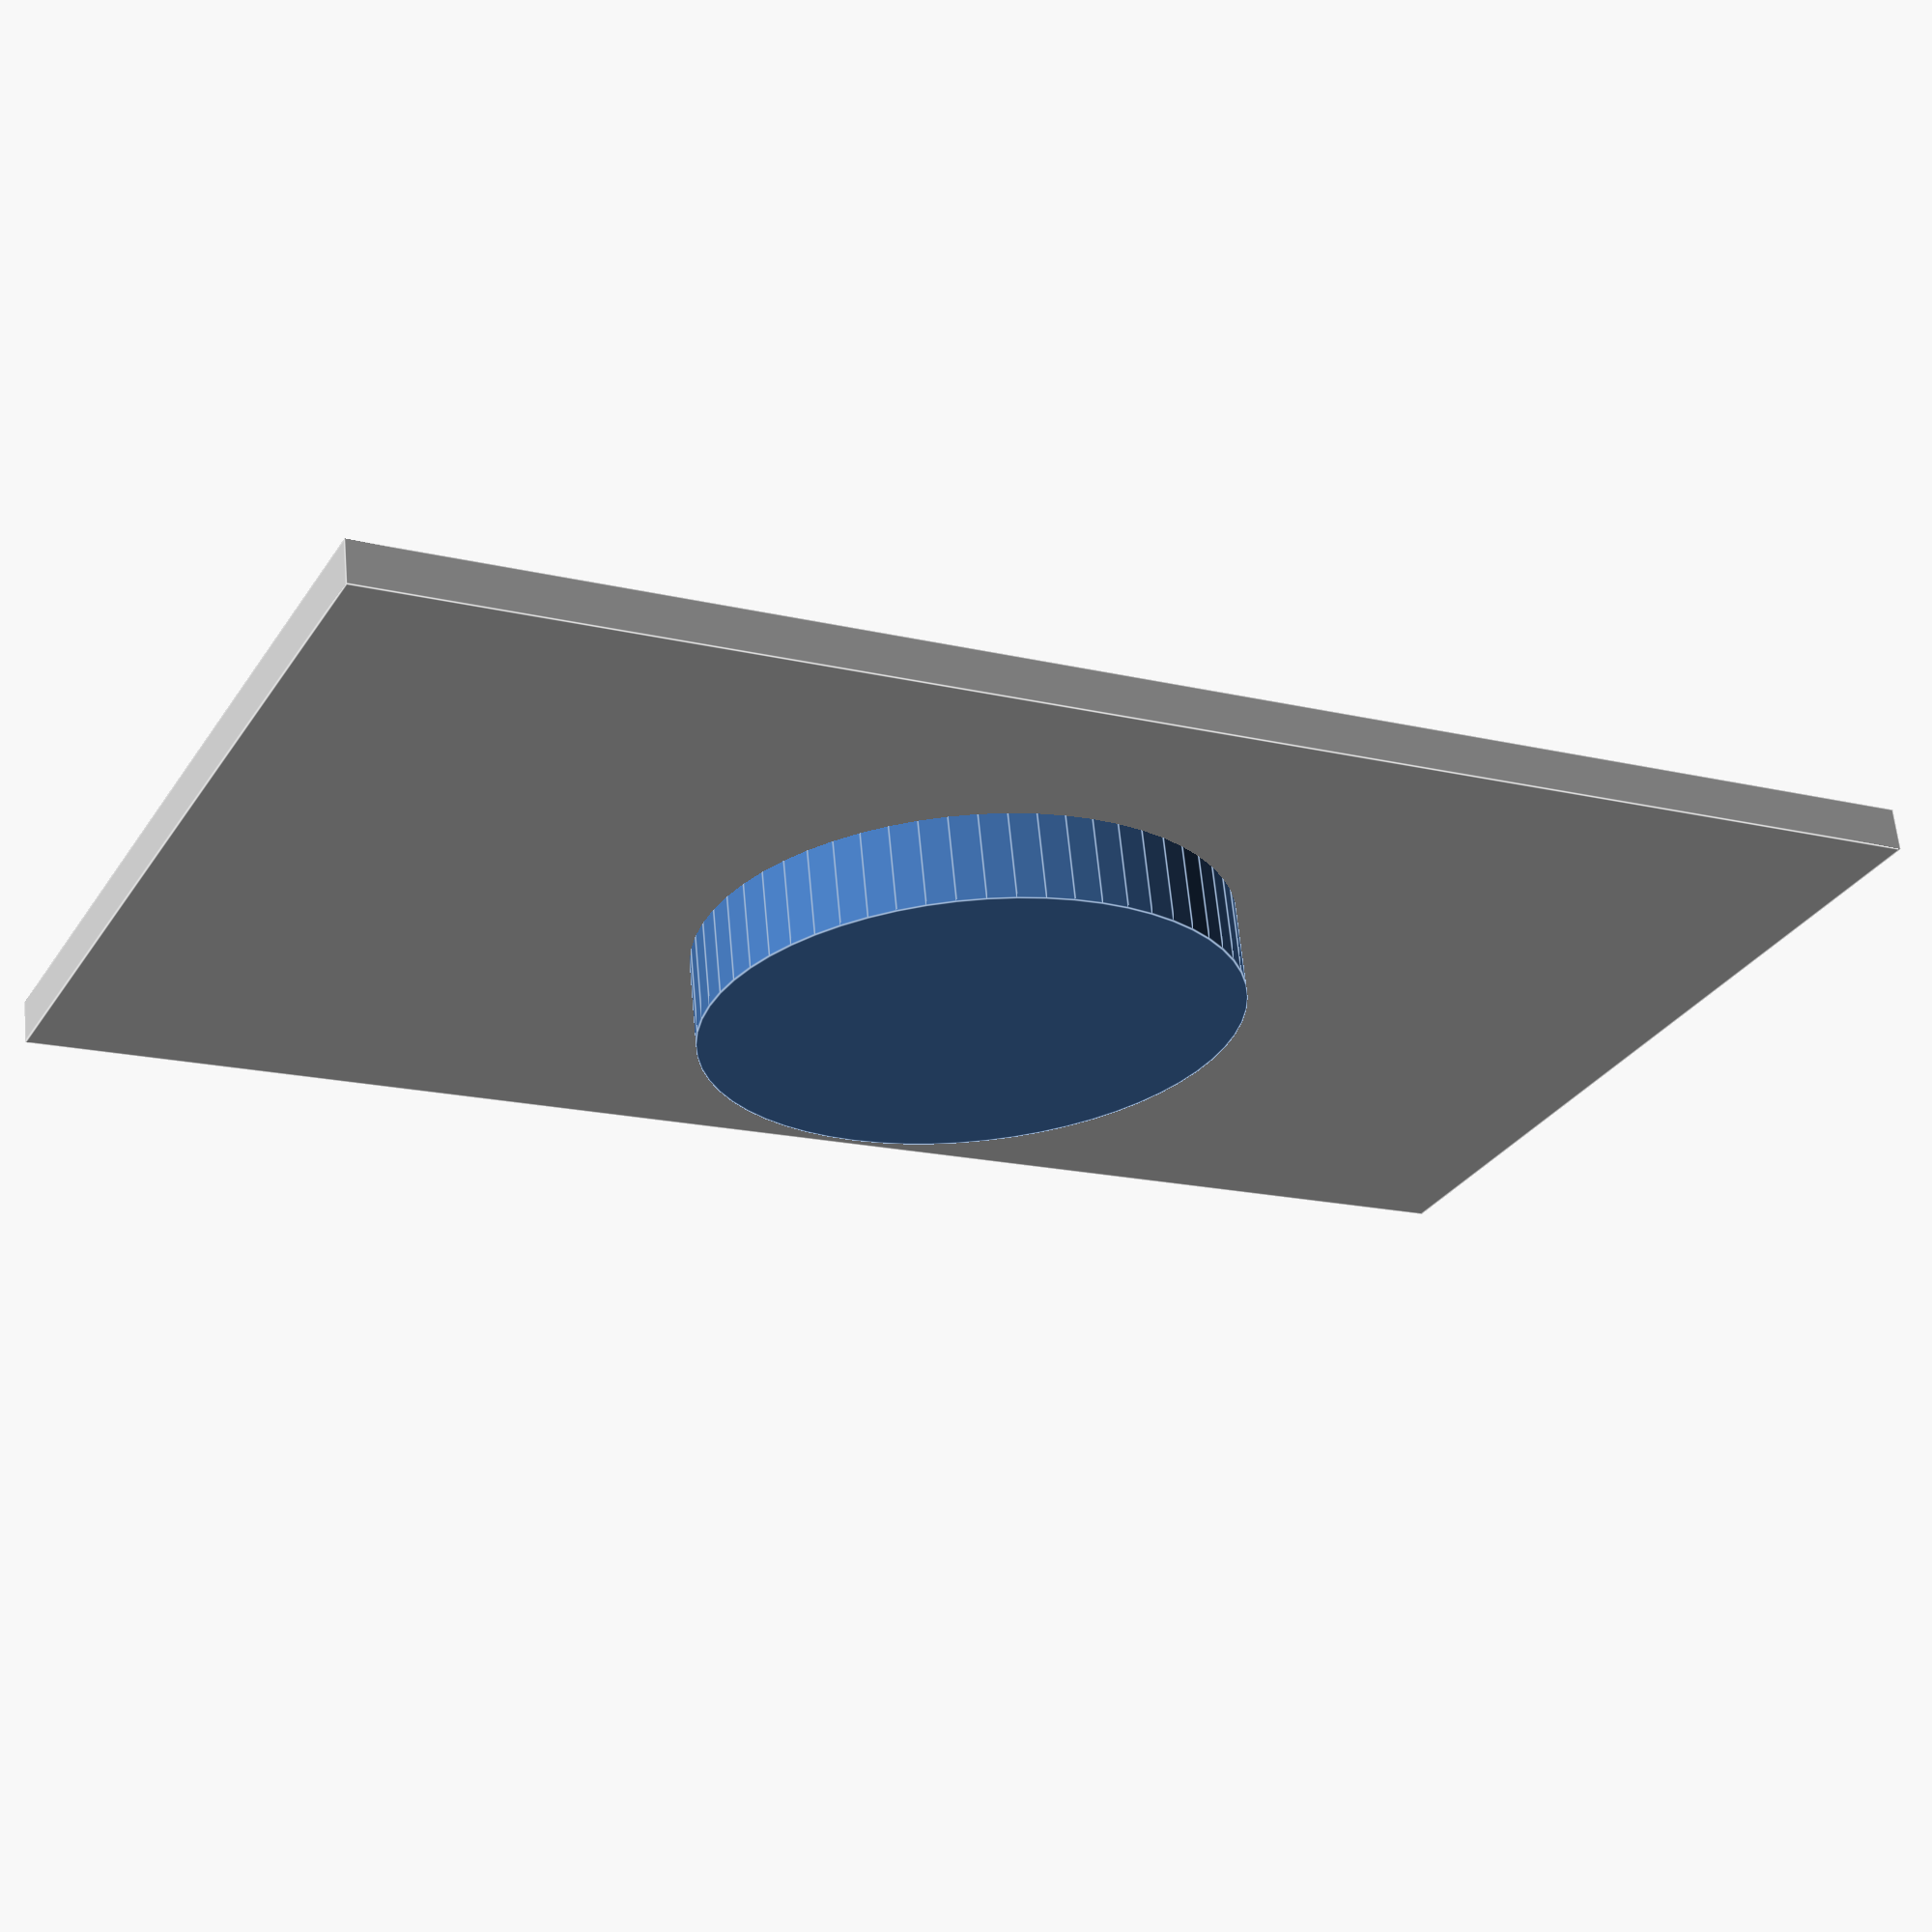
<openscad>
include <MCAD/units.scad>

$fn = 60;

height = 2.5;
rimRadius = 27.25 / 2;
rimHeight = 5;
width = 50.6;
length = 90.7;
padding = 24;
enclosureHoleInset=8;

module SpeakerMount() {
    difference() {
        union() {
            color("silver")
            translate([-width/2, -length/2, 0])
            cube([width, length, height]);

            cylinder(r=rimRadius+1.5, h=height+rimHeight);
        }
        
        translate([0, 0, -epsilon])
        cylinder(r=rimRadius, h=height+rimHeight+epsilon*2);

        // Speaker Holes
        for (x=[-1, 1], y=[-1, 1])
        translate([x * (width/2-(3.47+3.86/2)), y * (length/2-(4.65+5.86/2)), -epsilon])
        cylinder(r=2.1, h=height+epsilon*2);
    }
}

SpeakerMount();
</openscad>
<views>
elev=116.6 azim=296.8 roll=185.4 proj=p view=edges
</views>
